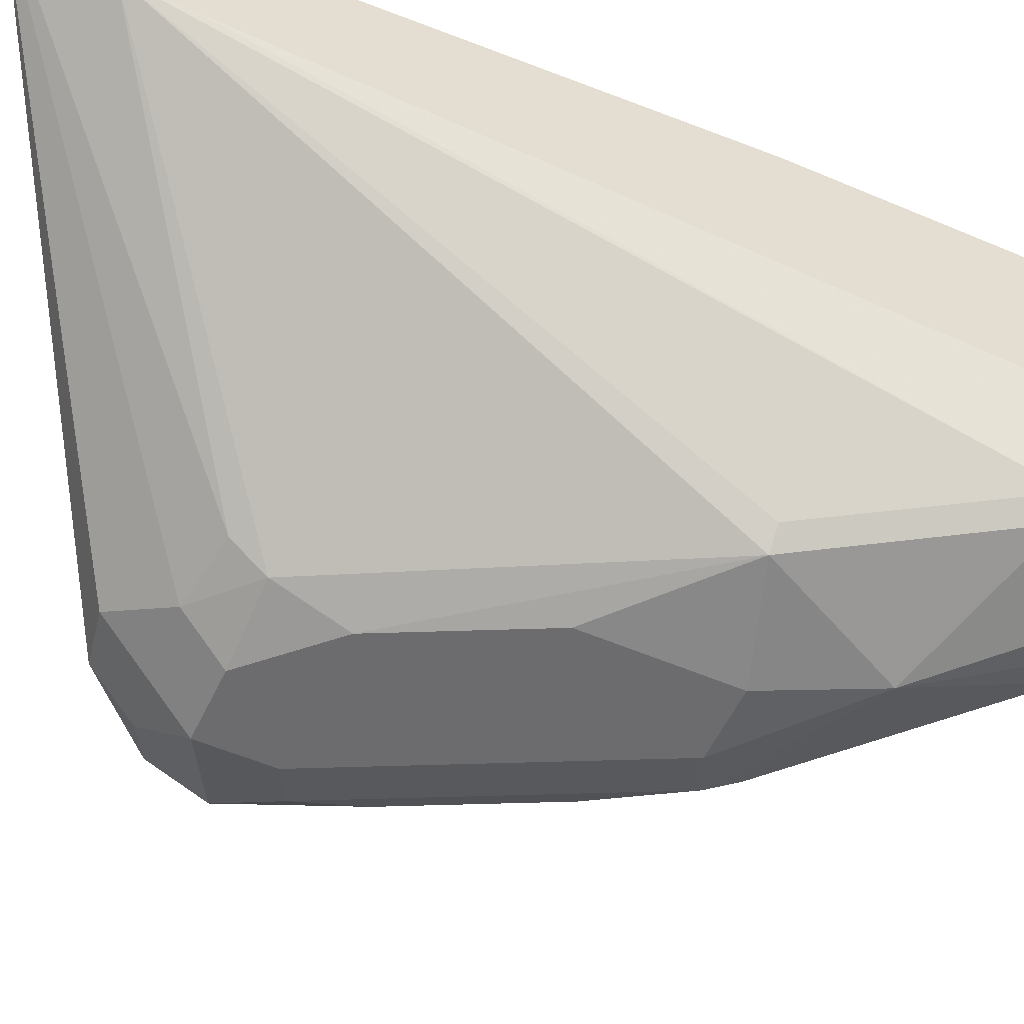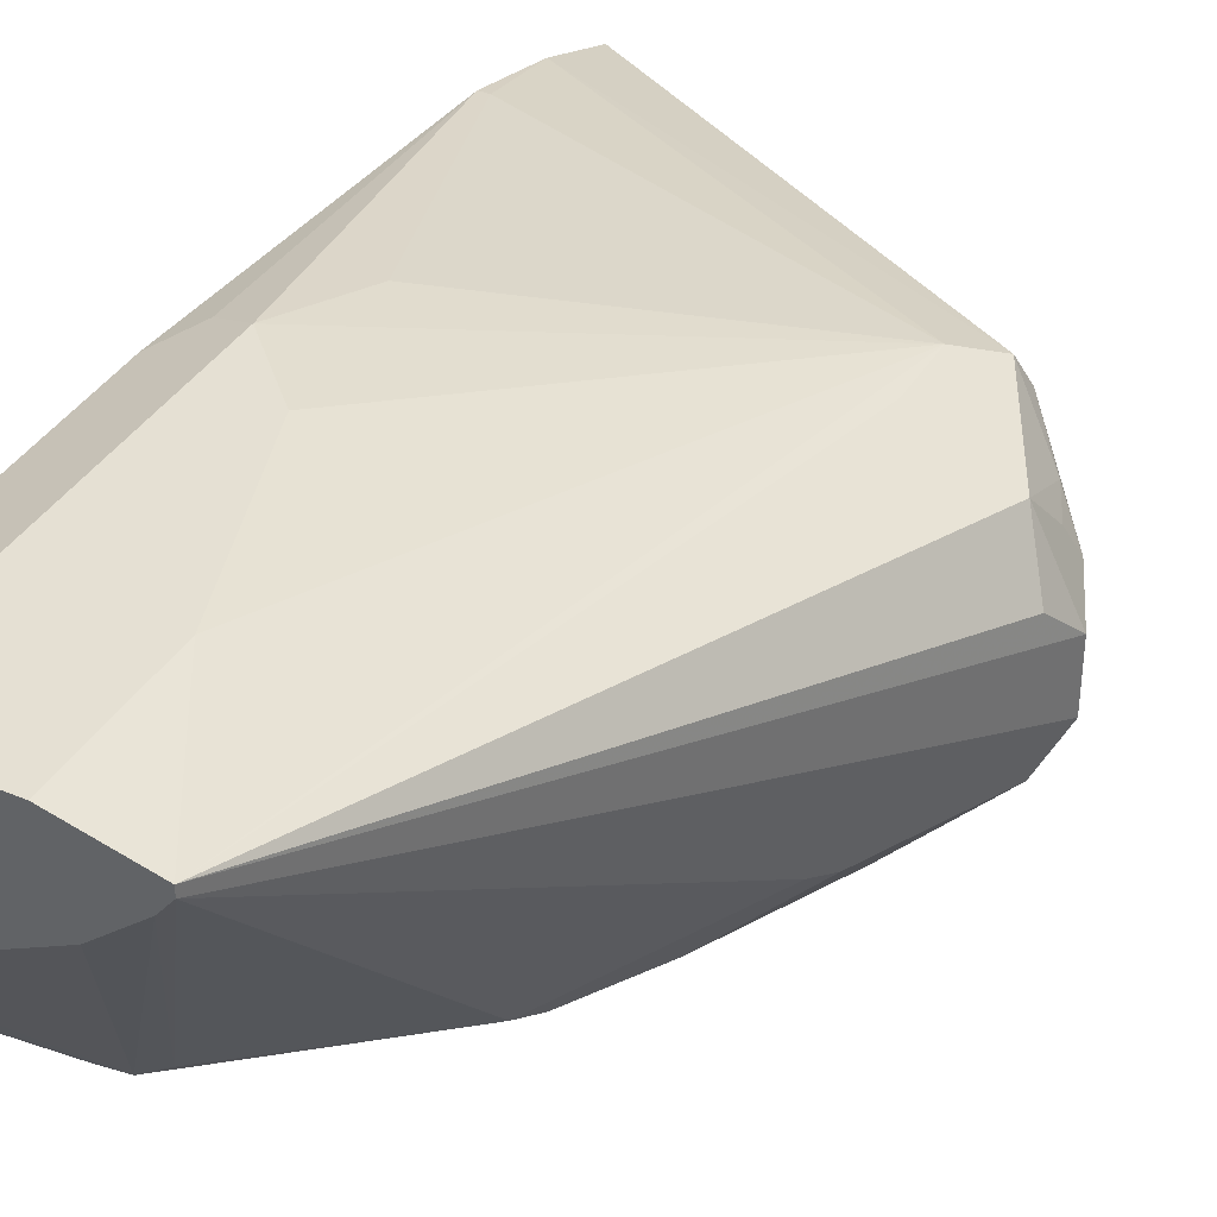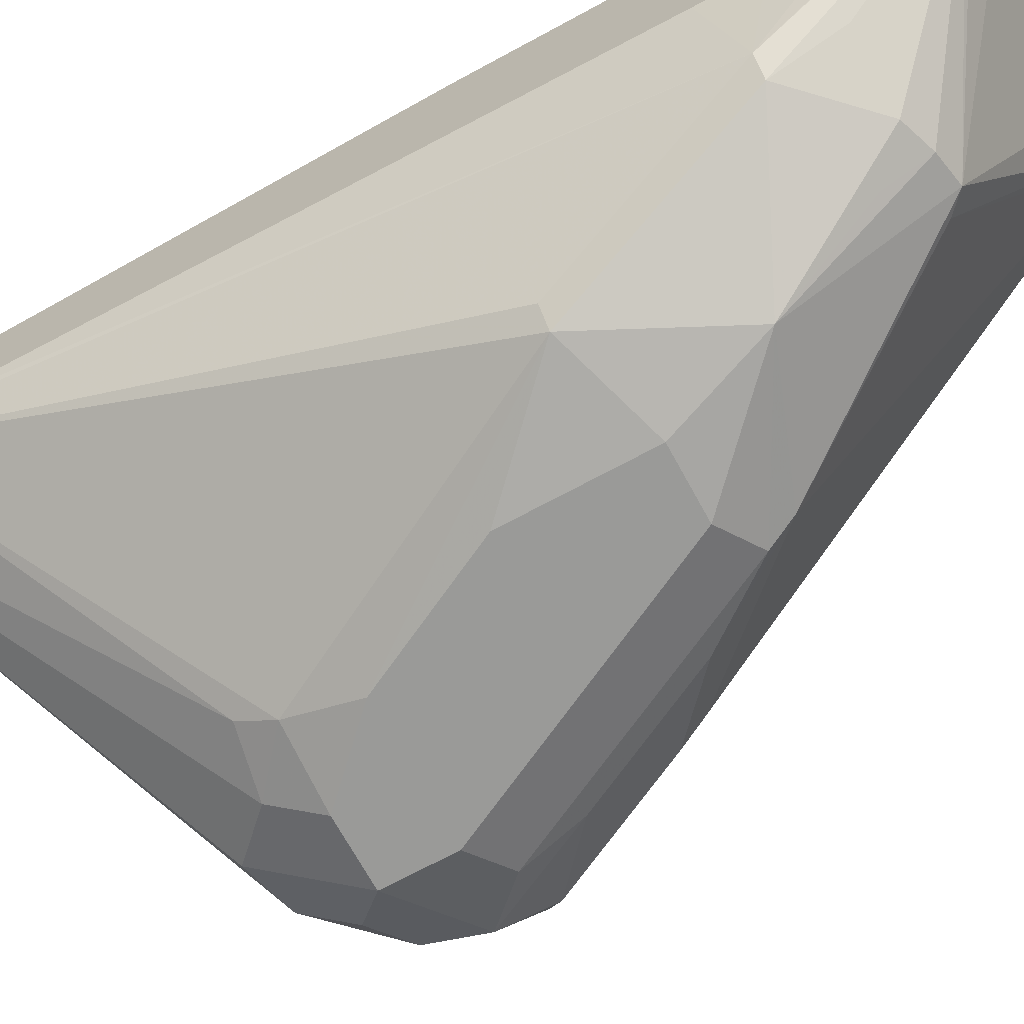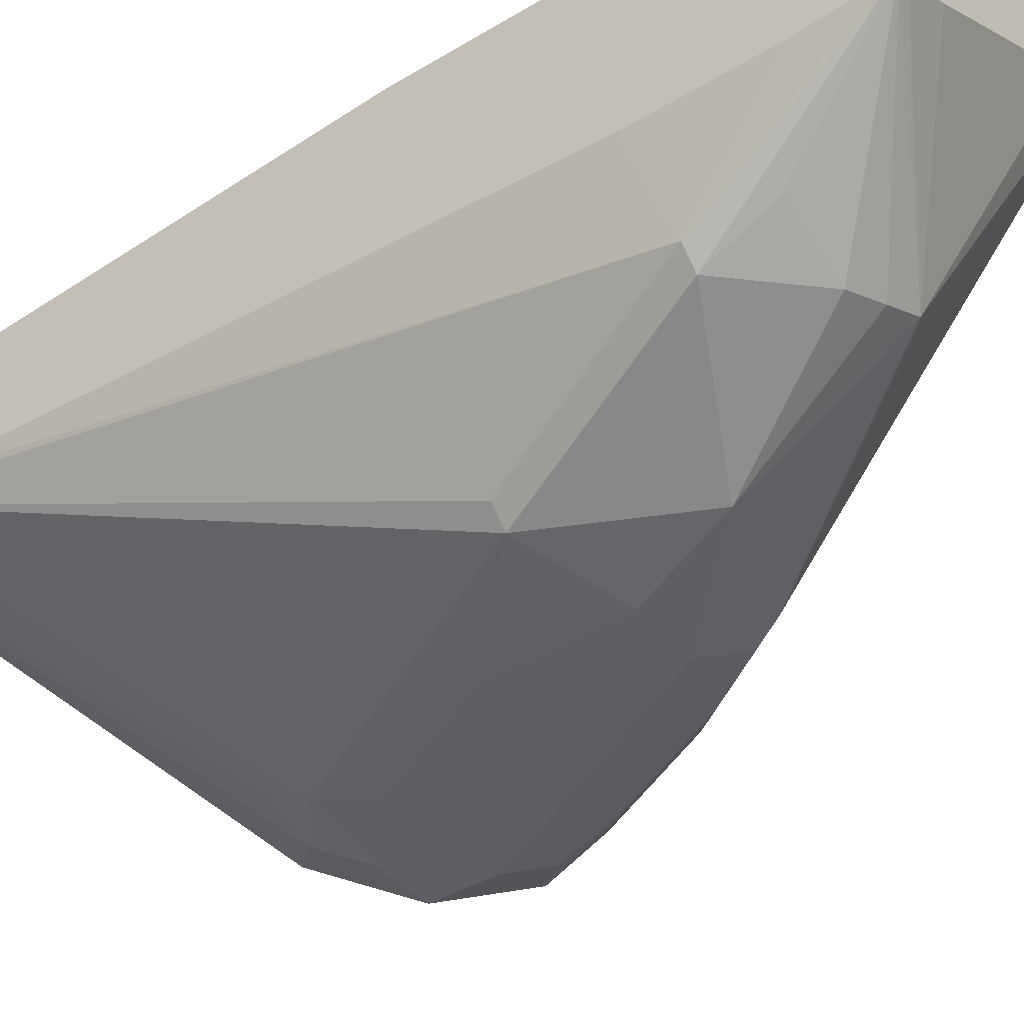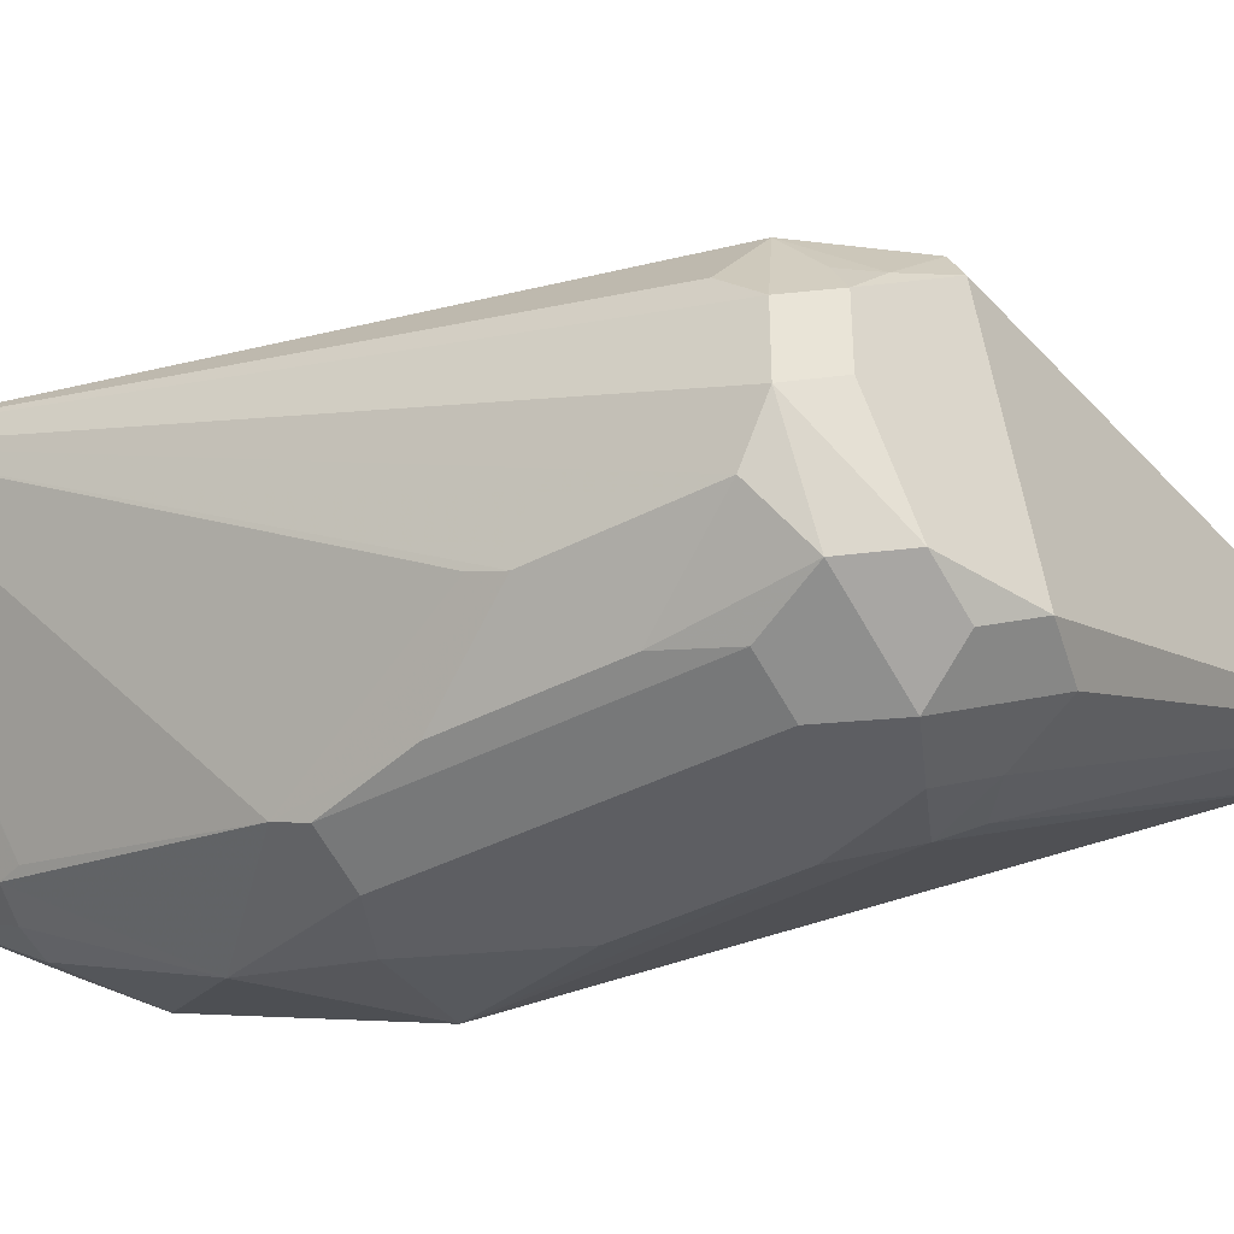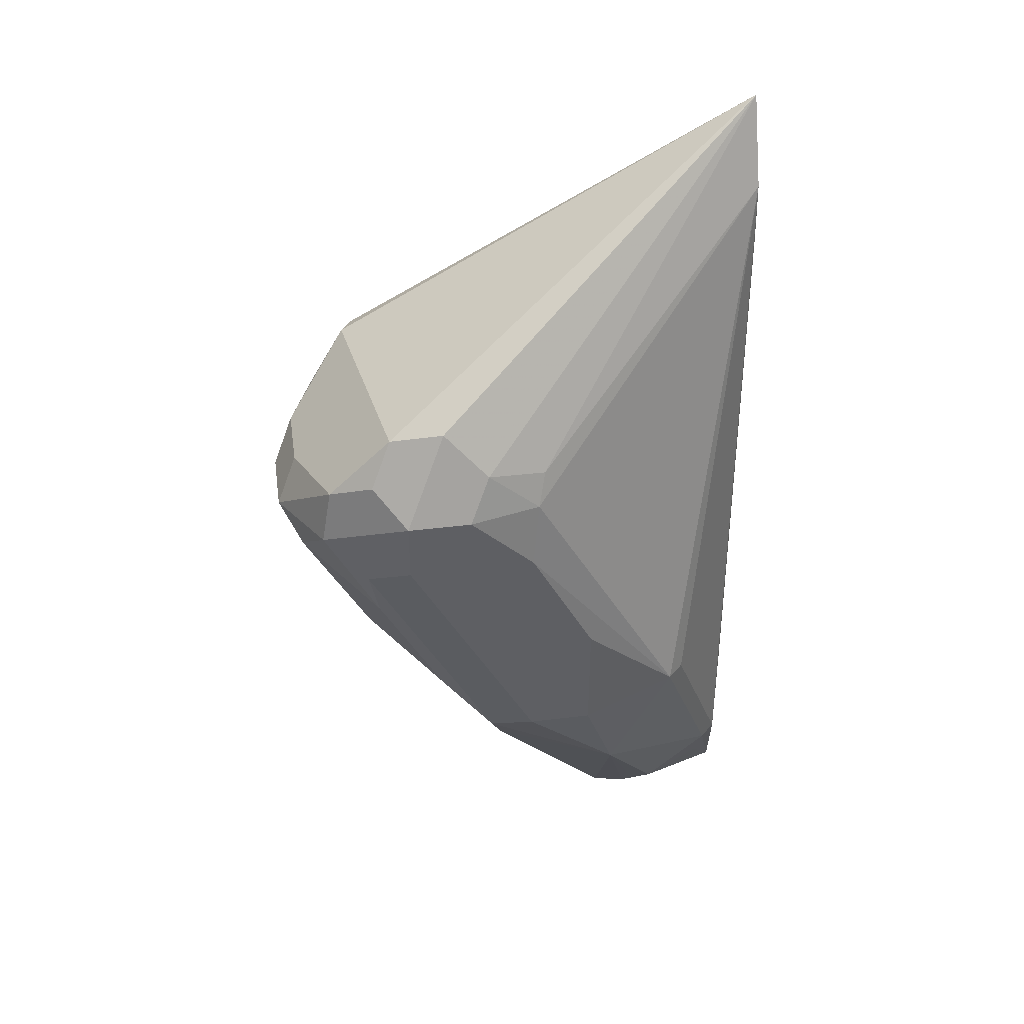
<metadata>
{"format":"obj","ext":"obj","renderer":"f3d","projection":"perspective","resolution":1024,"background":"white","views":[{"elev":-53.8,"azim":65.4,"up":"+Y"},{"elev":37.9,"azim":-151.8,"up":"+Y"},{"elev":-69.2,"azim":118.6,"up":"+Y"},{"elev":-39.7,"azim":127.0,"up":"+Y"},{"elev":-39.2,"azim":-83.4,"up":"+Y"},{"elev":44.1,"azim":-8.2,"up":"+Z"}]}
</metadata>
<code>
v -0.6228 0.327 -0.1557
v -0.6176 0.3166 -0.1609
v -0.6124 0.3062 -0.1505
v -0.6098 0.3088 -0.1376
v -0.6176 0.3322 -0.1453
v -0.6228 0.3426 -0.1557
v -0.565 0.3823 -0.3003
v -0.5995 0.3036 -0.1752
v -0.6021 0.3166 -0.192
v -0.6021 0.301 -0.1453
v -0.6021 0.301 -0.1609
v -0.5995 0.3036 -0.1324
v -0.5943 0.3088 -0.122
v -0.6176 0.3477 -0.1453
v -0.6124 0.3633 -0.1557
v -0.6189 0.3503 -0.1635
v -0.565 0.3845 -0.3003
v -0.5617 0.3782 -0.3003
v -0.5411 0.3192 -0.2725
v -0.5683 0.3036 -0.2297
v -0.5995 0.3192 -0.1985
v -0.5839 0.3036 -0.2063
v -0.5917 0.2958 -0.1401
v -0.5917 0.2958 -0.1557
v -0.5865 0.301 -0.192
v -0.5605 0.2958 -0.218
v -0.5813 0.3062 -0.1194
v -0.4958 0.3606 -0.06554
v -0.6021 0.3633 -0.1298
v -0.6111 0.3562 -0.1401
v -0.615 0.3542 -0.1479
v -0.5995 0.3698 -0.1324
v -0.5917 0.3737 -0.1401
v -0.5917 0.3737 -0.1557
v -0.545 0.3893 -0.2647
v -0.545 0.3893 -0.3003
v -0.5502 0.3685 -0.3003
v -0.5372 0.3192 -0.2764
v -0.5372 0.2997 -0.2413
v -0.5709 0.301 -0.2232
v -0.5761 0.2958 -0.1401
v -0.545 0.2958 -0.218
v -0.5709 0.301 -0.1298
v -0.5566 0.3036 -0.1324
v -0.4958 0.3505 -0.08578
v -0.4958 0.3682 -0.08604
v -0.4983 0.3737 -0.109
v -0.5216 0.3854 -0.1791
v -0.5138 0.3893 -0.2024
v -0.5294 0.3893 -0.218
v -0.5138 0.3893 -0.3003
v -0.5089 0.3475 -0.3003
v -0.4983 0.3435 -0.3003
v -0.4958 0.343 -0.3003
v -0.5294 0.3166 -0.2751
v -0.5216 0.2997 -0.2102
v -0.5294 0.3114 -0.2647
v -0.5216 0.3153 -0.2725
v -0.5061 0.3153 -0.2569
v -0.5586 0.2997 -0.1401
v -0.5605 0.2958 -0.1557
v -0.545 0.2958 -0.1868
v -0.4958 0.3491 -0.09999
v -0.5177 0.3036 -0.2102
v -0.5022 0.3192 -0.2569
v -0.4958 0.3737 -0.109
v -0.5035 0.3841 -0.1972
v -0.4958 0.3802 -0.2049
v -0.4977 0.3812 -0.3003
v -0.4958 0.3802 -0.3003
v -0.4958 0.3426 -0.2983
v -0.5061 0.3231 -0.2725
v -0.4958 0.3409 -0.2507
v -0.4958 0.3411 -0.2813
v -0.4958 0.3409 -0.2647
f 33 49 50
f 32 46 33
f 33 46 47
f 33 47 48
f 33 48 49
f 33 50 35
f 38 55 39
f 35 49 51
f 35 51 36
f 37 52 38
f 38 52 53
f 38 53 54
f 38 54 55
f 29 32 30
f 35 50 49
f 28 32 29
f 26 40 39
f 28 66 46
f 39 56 42
f 26 39 42
f 27 41 43
f 27 43 28
f 28 43 44
f 28 44 45
f 28 45 63
f 28 63 73
f 28 73 75
f 28 75 74
f 28 74 71
f 28 71 54
f 28 54 70
f 28 70 68
f 28 68 66
f 28 46 32
f 39 55 57
f 49 69 51
f 39 58 59
f 54 72 58
f 54 58 55
f 55 58 57
f 56 59 65
f 56 65 64
f 56 60 61
f 56 61 62
f 58 72 59
f 63 65 73
f 65 71 74
f 65 74 75
f 65 75 73
f 66 68 67
f 68 70 69
f 25 40 26
f 54 59 72
f 39 57 58
f 54 65 59
f 49 66 67
f 39 59 56
f 41 60 43
f 41 61 60
f 42 56 62
f 43 60 44
f 44 60 45
f 45 60 56
f 45 56 64
f 45 64 65
f 45 65 63
f 46 66 47
f 47 66 49
f 47 49 48
f 49 67 68
f 49 68 69
f 54 71 65
f 23 41 27
f 15 34 17
f 23 62 61
f 5 13 14
f 6 14 15
f 6 15 16
f 6 16 17
f 7 17 36
f 7 36 51
f 4 13 5
f 7 51 69
f 7 70 54
f 7 54 53
f 7 53 52
f 7 52 37
f 7 37 18
f 7 18 19
f 7 69 70
f 4 12 13
f 4 23 12
f 23 61 41
f 1 2 3
f 1 3 4
f 1 4 5
f 1 5 14
f 1 14 6
f 1 6 17
f 1 17 7
f 1 7 2
f 2 8 3
f 2 7 9
f 2 9 22
f 2 22 8
f 3 10 4
f 3 8 11
f 3 11 10
f 7 19 20
f 7 20 21
f 4 10 23
f 8 22 25
f 15 17 16
f 17 35 36
f 17 34 33
f 17 33 35
f 18 37 38
f 19 38 20
f 15 33 34
f 20 39 40
f 20 38 39
f 22 40 25
f 23 24 26
f 23 26 42
f 23 42 62
f 7 21 9
f 20 40 22
f 15 32 33
f 18 38 19
f 15 31 30
f 8 25 11
f 15 30 32
f 9 21 20
f 9 20 22
f 10 11 24
f 10 24 23
f 11 26 24
f 12 23 13
f 11 25 26
f 13 28 29
f 13 29 14
f 13 23 27
f 14 29 30
f 14 30 31
f 14 31 15
f 13 27 28

</code>
